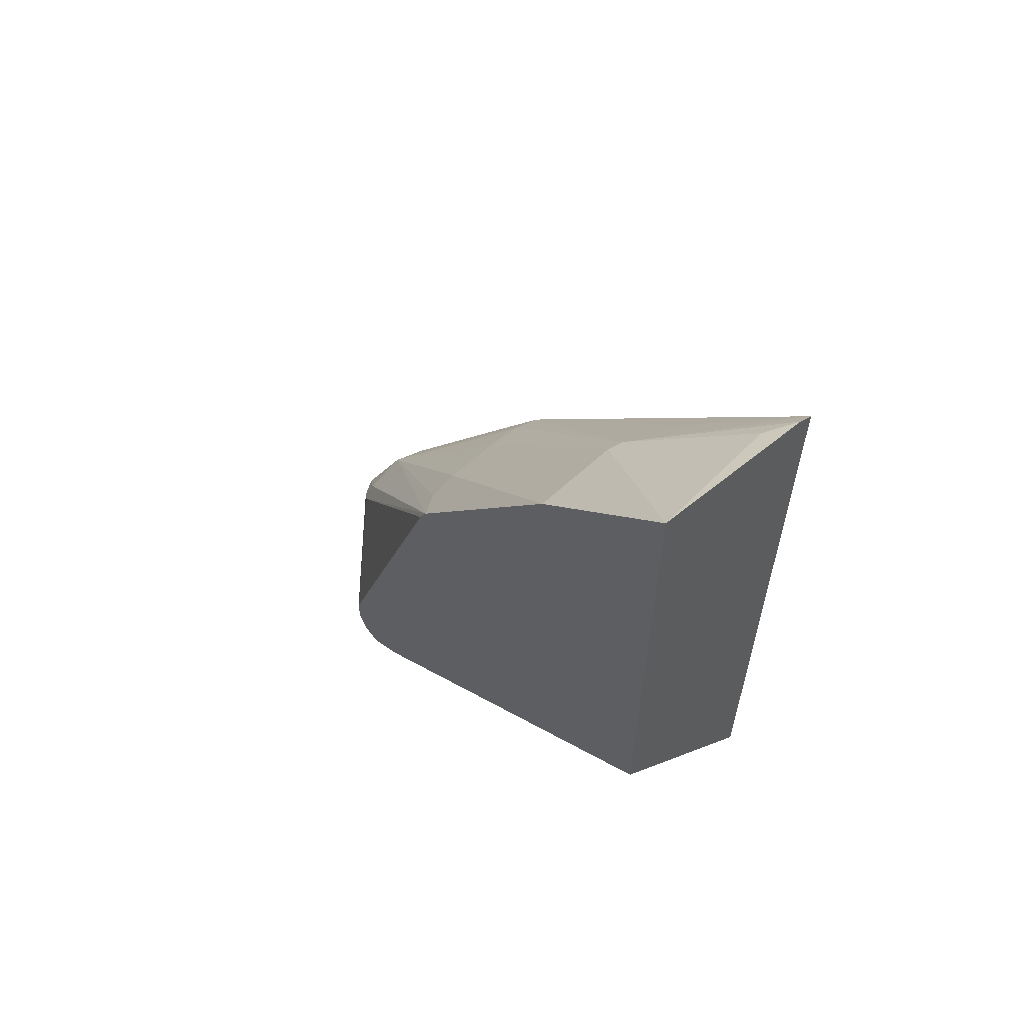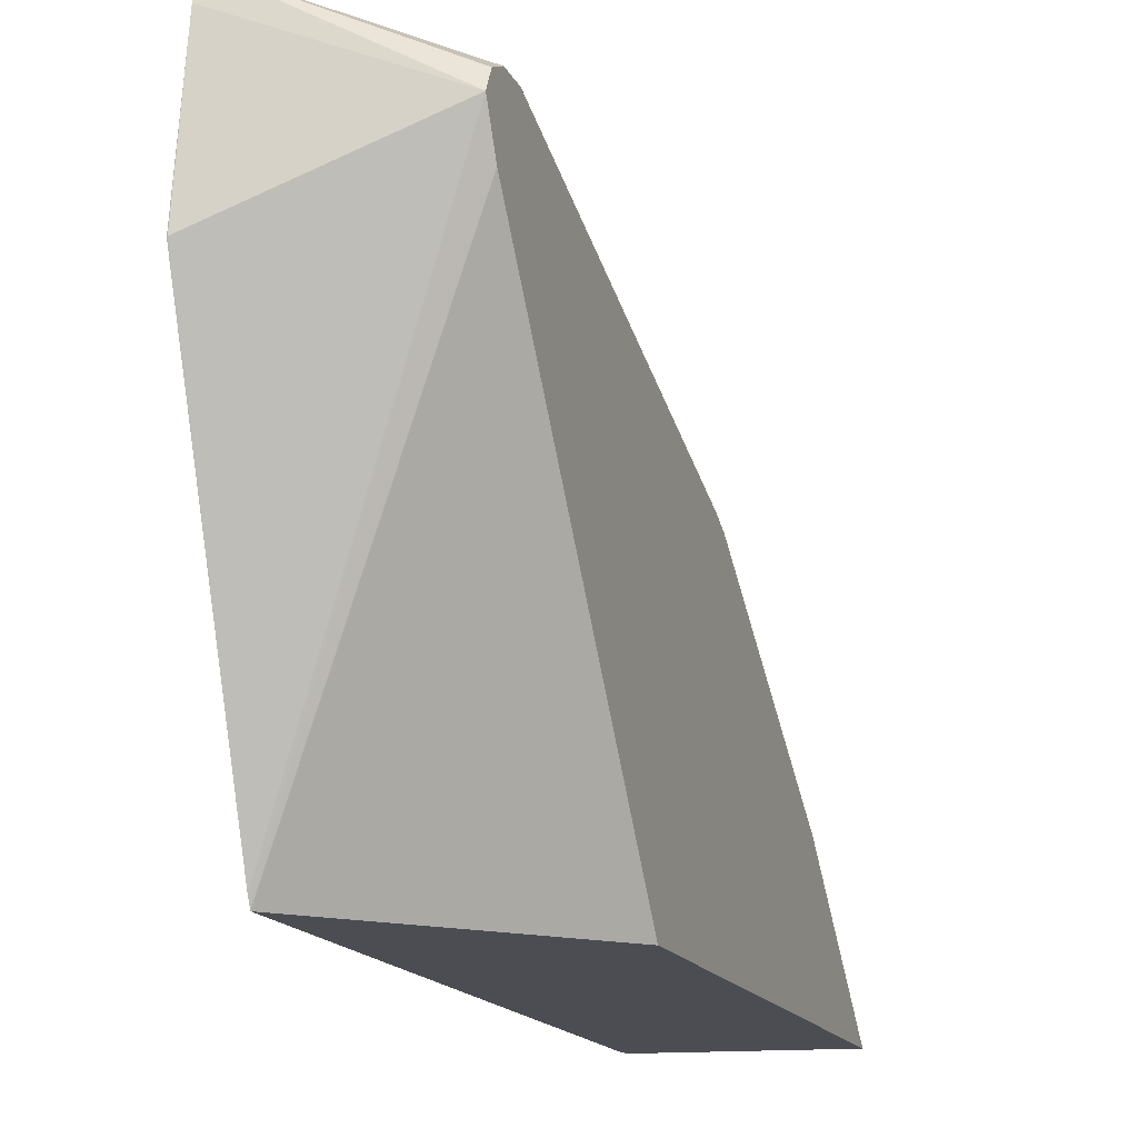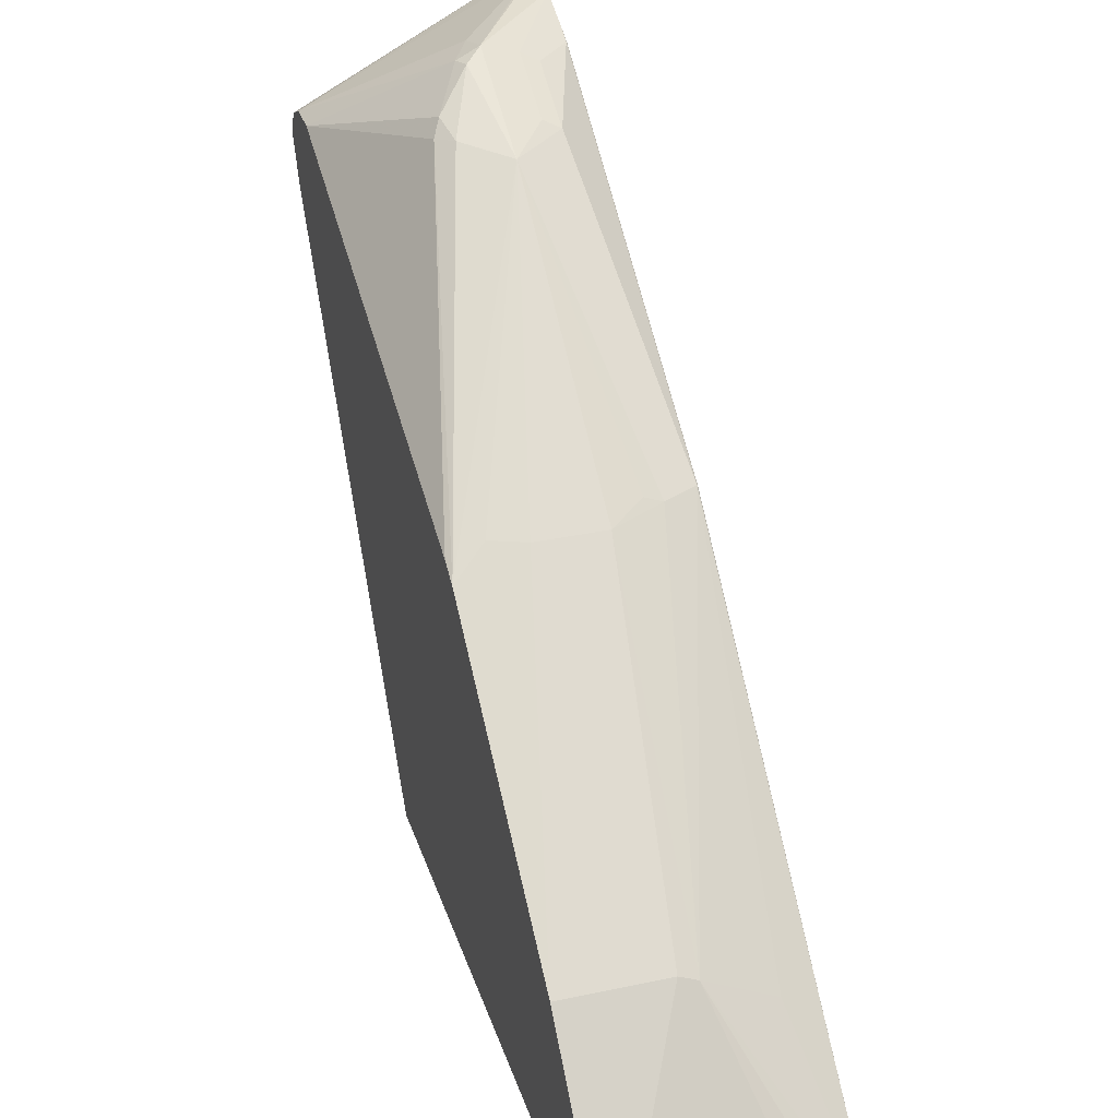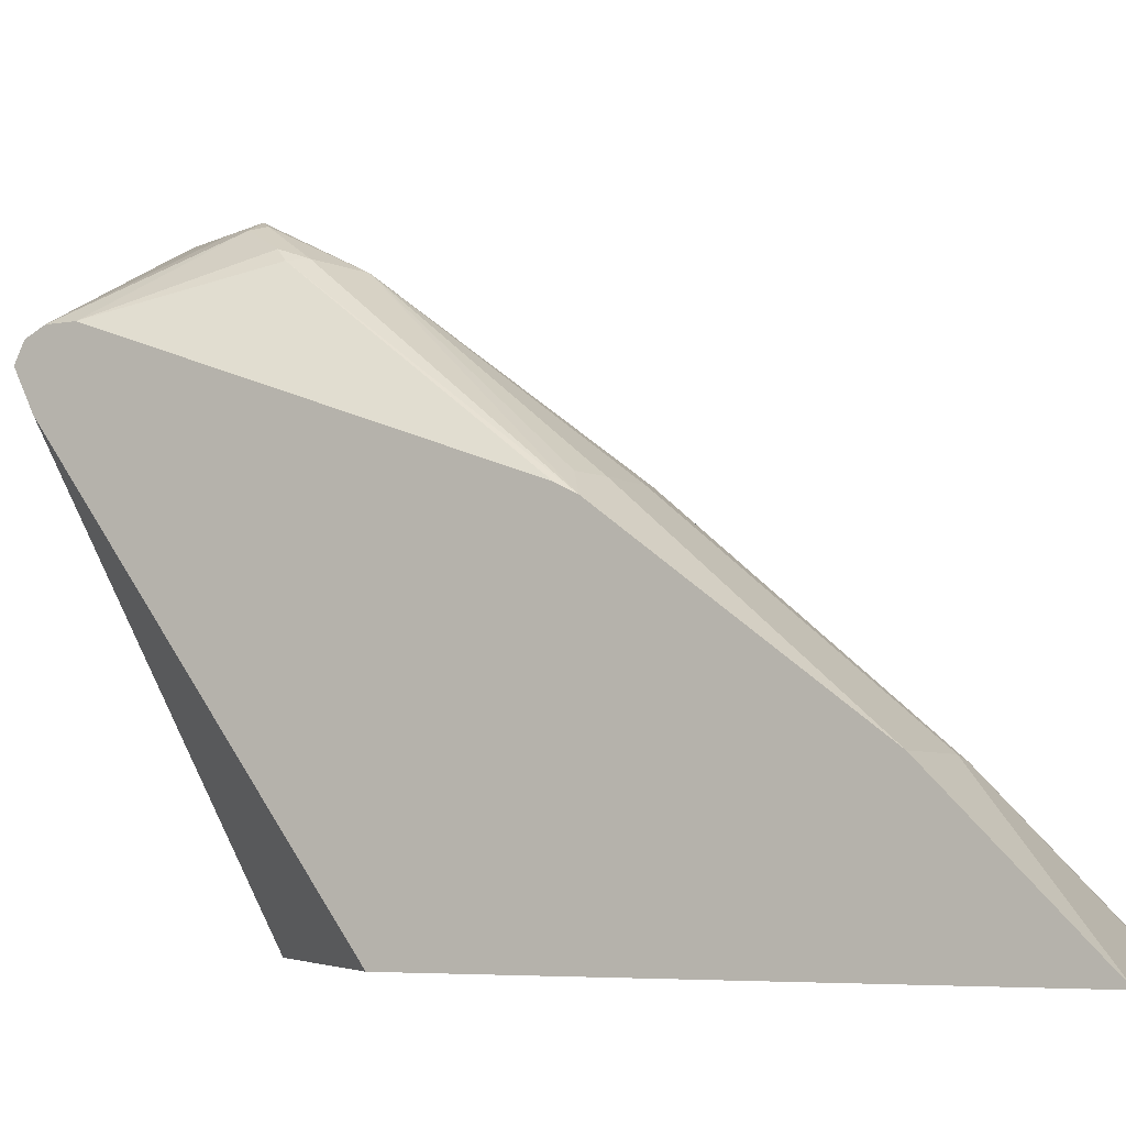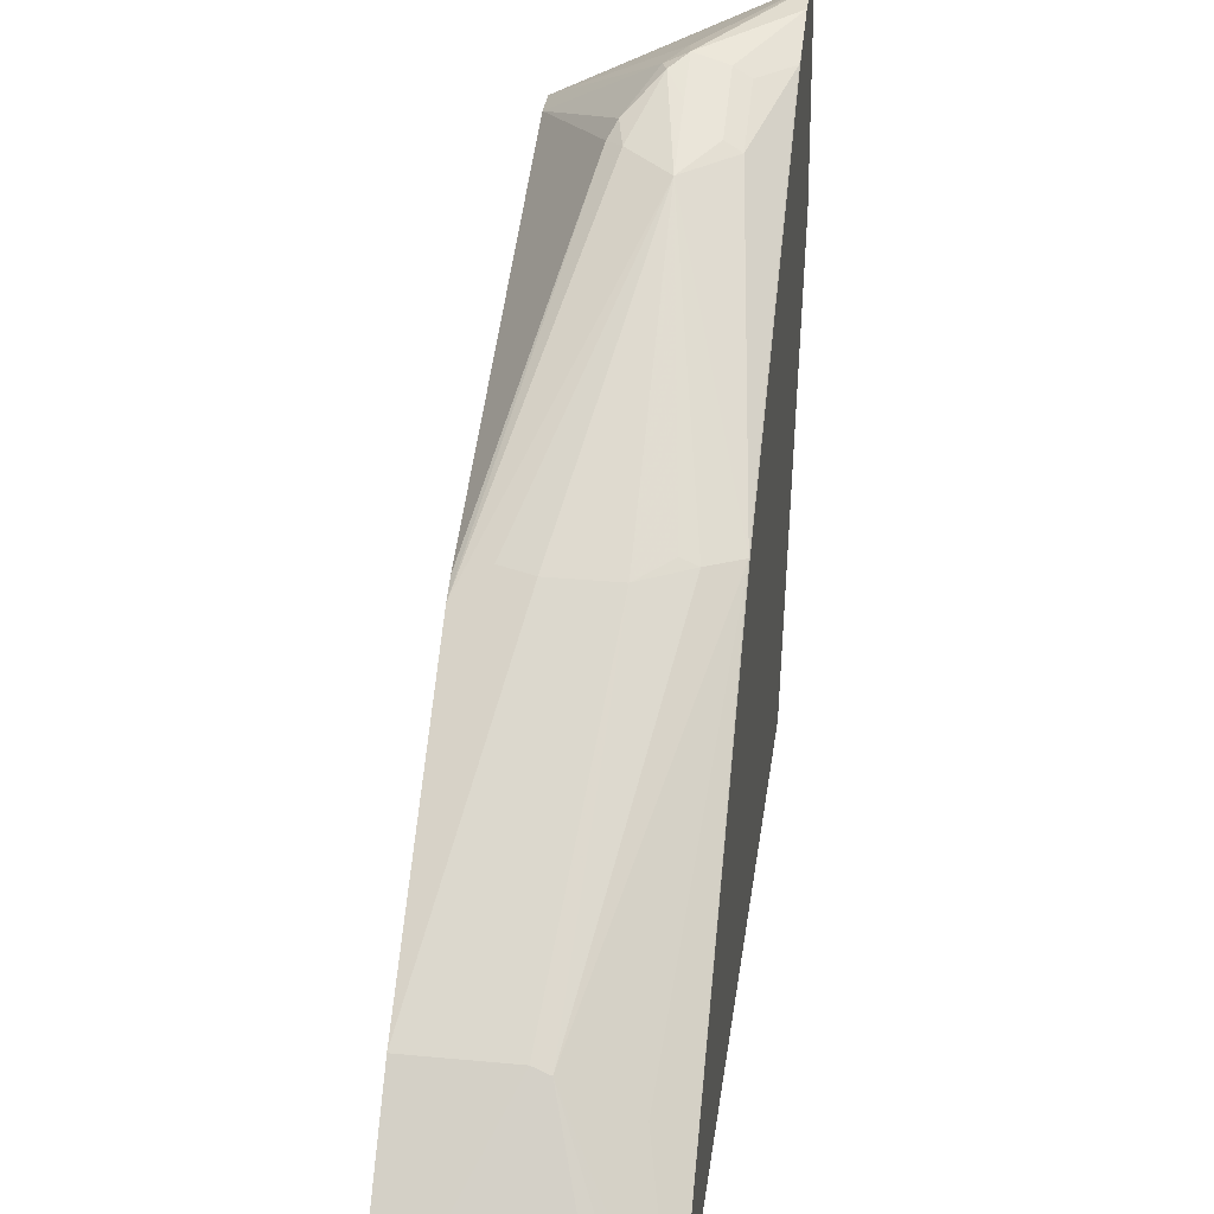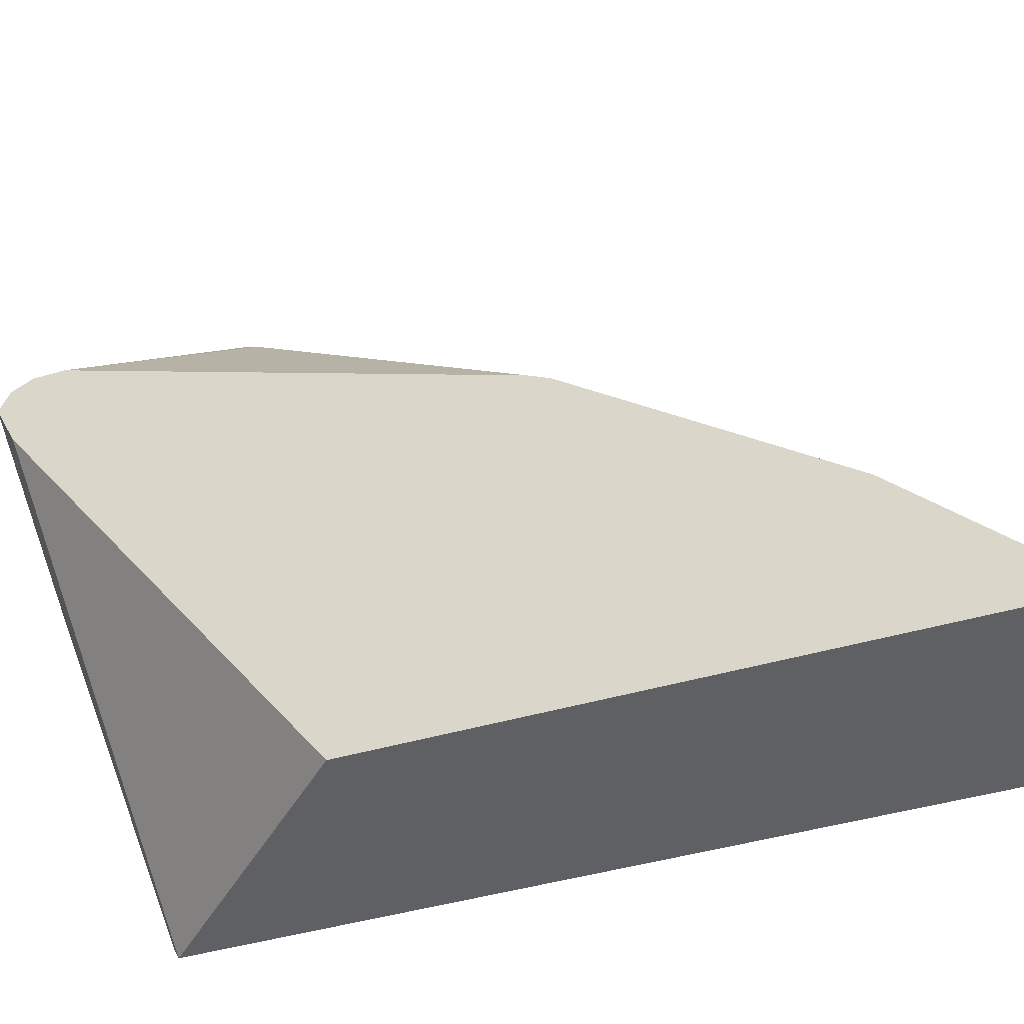
<metadata>
{"format":"obj","ext":"obj","renderer":"f3d","projection":"perspective","resolution":1024,"background":"white","views":[{"elev":59.5,"azim":-43.7,"up":"+Z"},{"elev":-16.4,"azim":-160.9,"up":"+Y"},{"elev":32.8,"azim":-16.6,"up":"+Y"},{"elev":-5.6,"azim":-61.0,"up":"+Y"},{"elev":32.2,"azim":7.5,"up":"+Y"},{"elev":-42.9,"azim":-70.6,"up":"+Y"}]}
</metadata>
<code>
v 0.1895 0.4032 -0.2544
v 0.1895 0.4019 -0.2293
v 0.1895 0.4025 -0.2587
v 0.1393 0.398 -0.1791
v 0.1791 0.393 -0.1965
v 0.1895 0.393 -0.2069
v 0.1592 0.393 -0.1766
v 0.1895 0.3973 -0.2759
v 0.05992 0.3383 -0.2587
v 0.1368 0.393 -0.199
v 0.126 0.3914 -0.1791
v 0.1293 0.393 -0.1692
v 0.1393 0.3847 -0.1525
v 0.1891 0.3881 -0.194
v 0.1895 0.3876 -0.1942
v 0.1592 0.3731 -0.1368
v 0.1692 0.3881 -0.1741
v 0.1895 0.3781 -0.2795
v 0.05992 0.3184 -0.2786
v 0.05992 0.3317 -0.2719
v 0.05992 0.3382 -0.2589
v 0.05992 0.3383 -0.2388
v 0.1095 0.3756 -0.1492
v 0.1134 0.3696 -0.1319
v 0.1393 0.3648 -0.1128
v 0.1692 0.3681 -0.1343
v 0.1891 0.2488 0.02483
v 0.1895 0.2483 0.02459
v 0.1895 0.2682 -0.2934
v 0.1891 0.2686 -0.2935
v 0.05992 0.2919 -0.2653
v 0.1895 0.01993 -0.1999
v 0.1895 0.01467 -0.1973
v 0.1045 0.3678 -0.1409
v 0.05992 0.2389 0.0398
v 0.05992 0.2323 0.05288
v 0.07961 0.2462 0.0398
v 0.09951 0.2454 0.04643
v 0.1393 0.2454 0.04643
v 0.1592 0.252 0.03311
v 0.1692 0.2488 0.03477
v 0.1293 0.1095 0.2139
v 0.1692 0.08957 0.2139
v 0.1895 0.01364 0.2862
v 0.1895 0.01364 -0.1967
v 0.05992 0.01364 -0.0611
v 0.05992 0.1128 0.2122
v 0.1194 0.1128 0.2122
v 0.05992 0.01364 0.311
v 0.1592 0.02657 0.2852
v 0.1791 0.01364 0.2914
f 24 34 36
f 24 36 25
f 25 36 37
f 25 38 39
f 25 39 40
f 25 41 27
f 23 34 24
f 25 40 41
f 25 37 38
f 22 35 34
f 16 25 26
f 19 33 31
f 19 32 33
f 19 30 32
f 18 30 19
f 18 29 30
f 14 28 15
f 14 27 28
f 14 26 27
f 25 27 26
f 14 17 26
f 22 34 23
f 27 41 42
f 42 50 51
f 27 43 44
f 13 25 16
f 49 51 50
f 47 49 48
f 44 46 45
f 44 49 46
f 44 51 49
f 42 44 43
f 42 51 44
f 42 49 50
f 42 48 49
f 27 42 43
f 39 41 40
f 39 48 42
f 38 48 39
f 38 47 48
f 36 38 37
f 36 47 38
f 34 35 36
f 31 45 46
f 31 33 45
f 29 32 30
f 27 44 28
f 39 42 41
f 12 25 13
f 9 35 22
f 12 23 24
f 4 12 13
f 4 11 12
f 3 10 4
f 3 9 10
f 3 8 9
f 2 7 5
f 2 4 7
f 2 5 6
f 1 4 2
f 1 3 4
f 1 18 8
f 1 29 18
f 1 32 29
f 1 33 32
f 1 45 33
f 1 44 45
f 1 28 44
f 1 15 28
f 1 6 15
f 1 2 6
f 12 24 25
f 4 13 7
f 4 10 11
f 1 8 3
f 5 7 17
f 11 22 23
f 5 14 6
f 11 23 12
f 9 11 10
f 9 22 11
f 9 36 35
f 9 49 47
f 9 46 49
f 9 31 46
f 9 19 31
f 9 47 36
f 9 21 20
f 8 21 9
f 8 20 21
f 8 19 20
f 8 18 19
f 7 26 17
f 7 16 26
f 7 13 16
f 9 20 19
f 6 14 15
f 5 17 14

</code>
